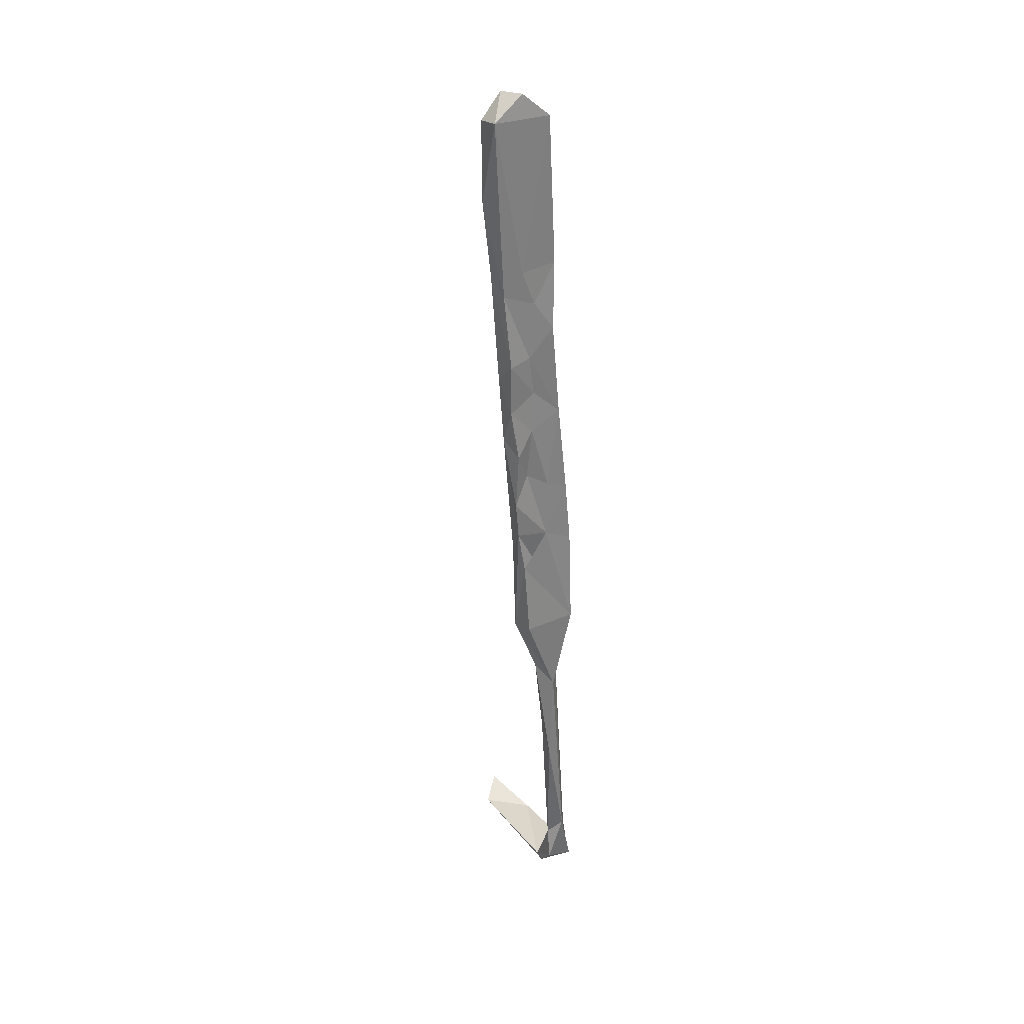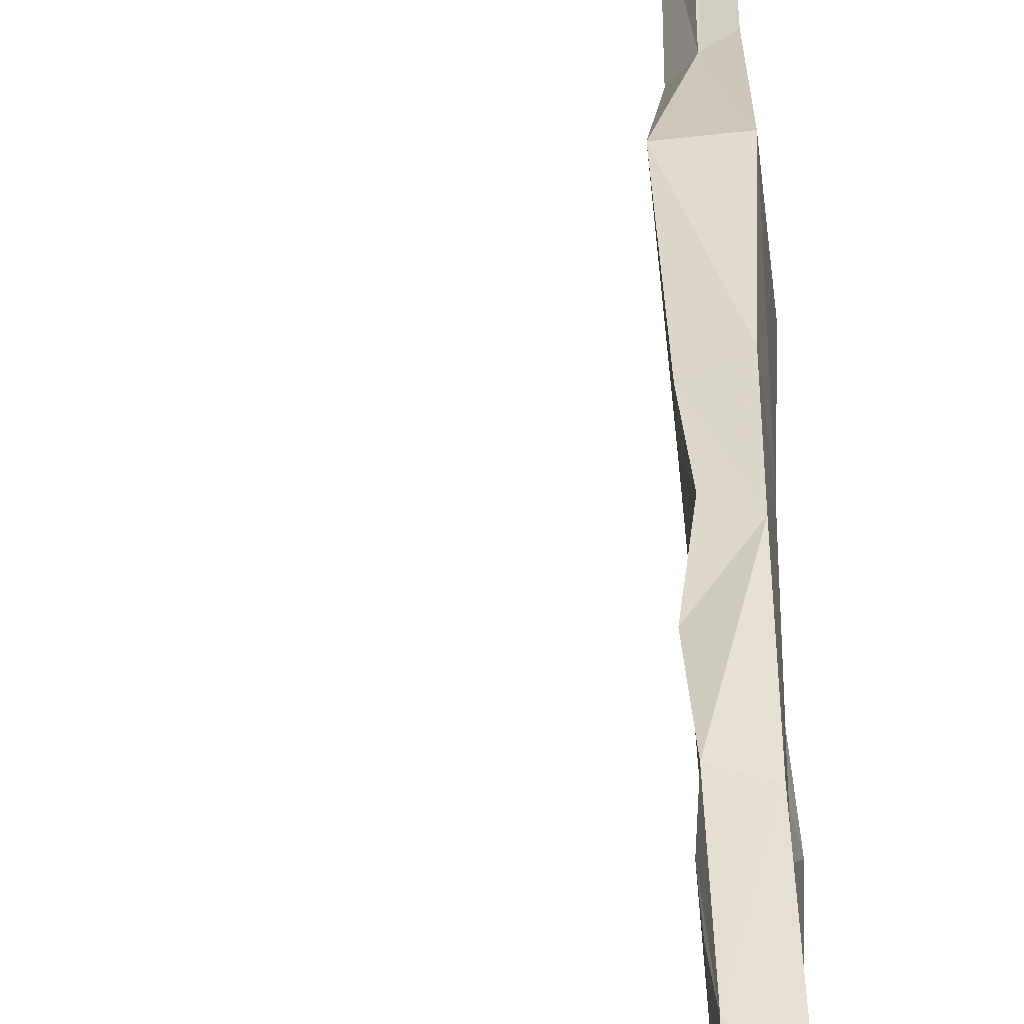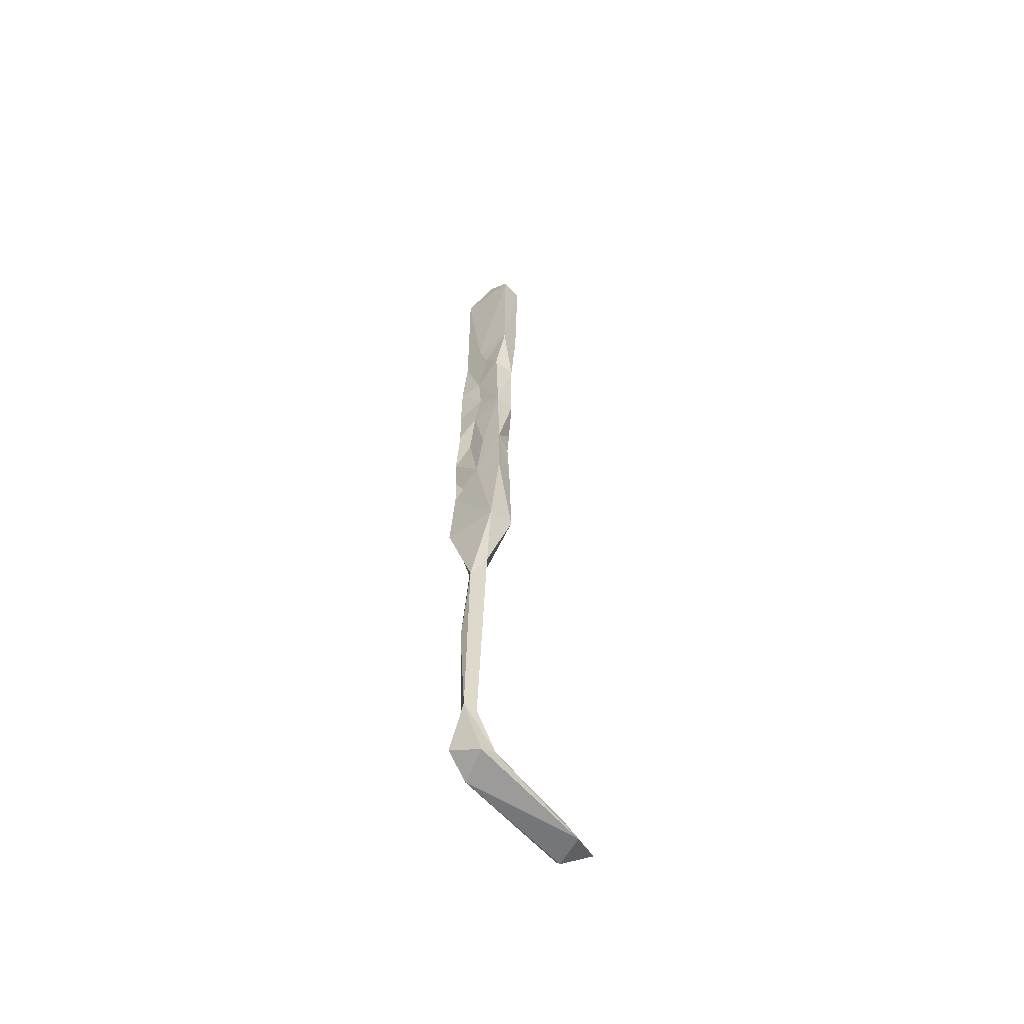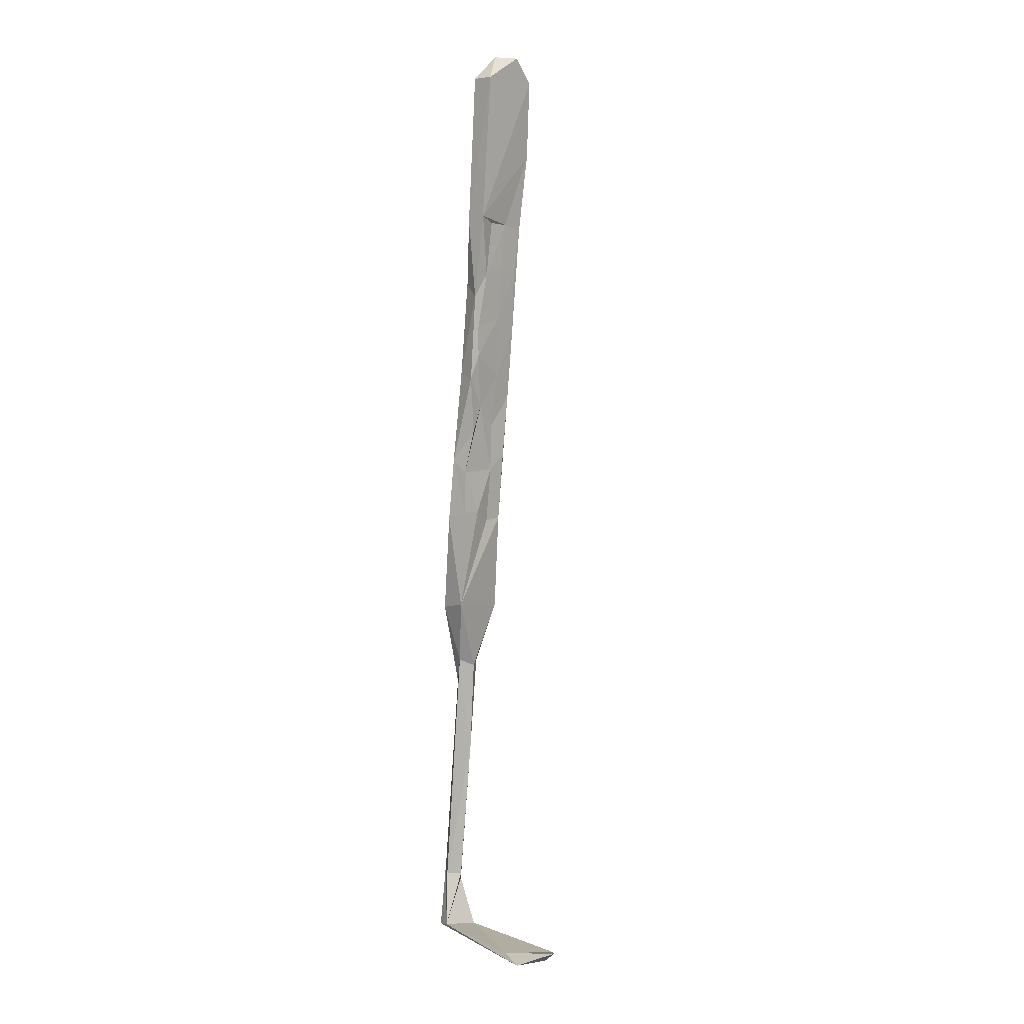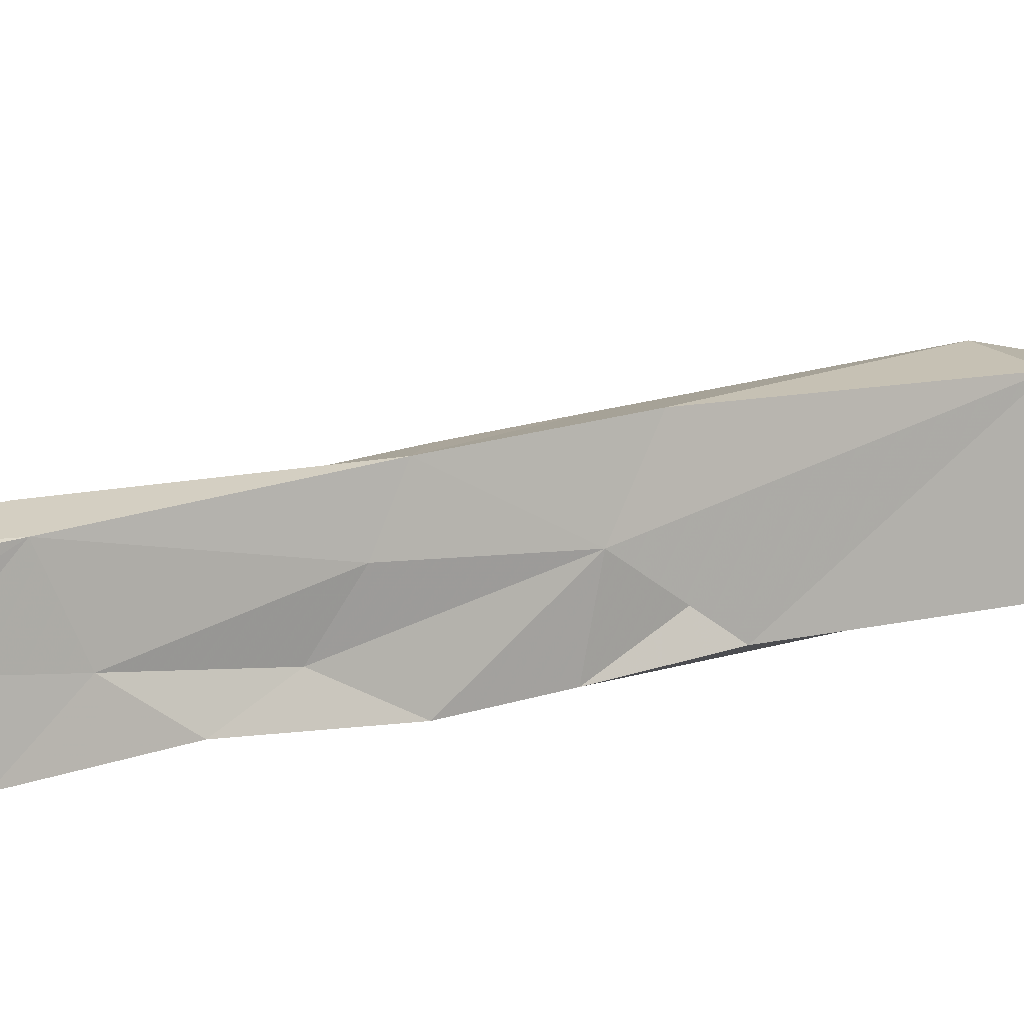
<metadata>
{"format":"obj","ext":"obj","renderer":"f3d","projection":"perspective","resolution":1024,"background":"white","views":[{"elev":34.9,"azim":-117.7,"up":"+Y"},{"elev":34.5,"azim":176.1,"up":"+Z"},{"elev":-55.5,"azim":-45.2,"up":"+Y"},{"elev":5.9,"azim":45.7,"up":"+Y"},{"elev":16.1,"azim":-118.3,"up":"+Z"}]}
</metadata>
<code>
v -11.28 -3.389 -379.6
v -10.41 1.037 -377.3
v -11.09 5.126 -379.1
v -10.79 -1.274 -373.8
v -10.45 -3.08 -370.3
v -9.75 11 -371.4
v -6.959 10.26 -371
v -10.26 8.866 -376.4
v -6.971 1.694 -371.5
v -8.168 -5.093 -370.7
v -7.757 6.974 -379.9
v -7.105 17.72 -380.4
v -10.33 12.91 -380
v -9.638 15.21 -375.8
v -7.481 5.533 -373.5
v -7.915 2.271 -376.3
v -8.02 -2.658 -379.1
v -7.18 10.76 -377
v -10.24 20.86 -379.9
v -6.493 27.08 -380.2
v -6.65 19.97 -376.7
v -6.491 13.96 -372.2
v -6.236 27.97 -377.1
v -6.184 34.54 -381.1
v -6.378 18.48 -372.1
v -6.113 27.02 -373.7
v -6.462 23.47 -371.5
v -9.504 21.32 -376.5
v -8.836 32.12 -380.4
v -9.309 25.38 -372.4
v -11.48 -10.12 -374.3
v -8.176 -4.844 -376.4
v -11.4 -9.173 -379.2
v -10.99 -12.78 -369.7
v -8.825 -13.08 -378.9
v -8.881 -13.42 -376.2
v -8.114 -11.63 -373.5
v -12.08 -15.54 -378.5
v -7.943 -11.7 -370.5
v -11.2 -14.24 -376.7
v -9.841 -28 -379
v -8.197 -26.77 -369.8
v -8.066 35.5 -371.6
v -8.92 30 -375.4
v -5.031 36.27 -371.9
v -5.957 35.05 -377.8
v -7.26 57.99 -372.3
v -8.74 35.38 -377.3
v -5.889 35.26 -374.6
v -3.883 58.02 -372.5
v -7.94 58.66 -381.3
v -4.114 57.86 -381.4
v -5.206 46.12 -381.9
v -12.37 -27.63 -370
v -6.968 61.79 -376.5
v -3.804 61.42 -378.2
v -13.22 -27.14 -378.2
v -9.824 -37.61 -374.1
v -12.98 -40.64 -373.4
v -11 -36.64 -372
v -11 -37.21 -375.8
v -10.78 -51.47 -374.2
v -13.64 -55.24 -374.3
v -14.66 -72.22 -372.1
v -13.25 -73.37 -371.1
v -12.14 -73.72 -373.2
v -13.16 -74.9 -374.1
v -10.69 -82.37 -374.8
v -11.45 -81.5 -369.2
v -13.51 -81.97 -369.8
v 1.849 -83.36 -370.2
v 4.541 -84.73 -370.1
v -11.71 -83.2 -374.5
v -14.75 -79.49 -374.6
v 6.61 -83.36 -376.1
v 6.208 -84.69 -375
v 10.39 -81.88 -372.8
f 62 65 66
f 62 67 63
f 62 66 67
f 51 52 53
f 60 64 65
f 19 29 24
f 59 63 64
f 17 32 35
f 60 65 62
f 21 26 25
f 41 61 59
f 54 59 60
f 47 50 55
f 41 58 61
f 58 62 61
f 54 57 59
f 41 42 58
f 34 54 42
f 38 41 57
f 27 43 30
f 31 38 54
f 63 67 64
f 31 54 34
f 22 25 27
f 12 13 19
f 20 23 21
f 72 73 76
f 5 10 9
f 5 9 7
f 24 53 46
f 2 8 3
f 30 43 44
f 26 49 45
f 2 4 8
f 51 56 52
f 45 53 52
f 5 31 34
f 15 16 18
f 7 22 27
f 37 39 42
f 73 75 76
f 11 13 12
f 67 68 74
f 50 56 55
f 11 35 33
f 5 7 6
f 43 48 44
f 36 37 42
f 6 27 30
f 43 50 47
f 58 60 62
f 42 60 58
f 13 14 19
f 6 28 14
f 1 31 2
f 50 52 56
f 2 31 4
f 4 5 6
f 7 9 15
f 64 67 74
f 12 21 18
f 1 33 31
f 64 69 65
f 32 37 36
f 68 71 75
f 75 77 76
f 72 76 77
f 68 69 71
f 69 70 72
f 71 72 77
f 1 2 3
f 9 10 15
f 69 72 71
f 33 41 38
f 66 69 67
f 65 69 66
f 16 32 17
f 64 74 70
f 11 17 35
f 6 14 8
f 68 75 73
f 28 44 29
f 20 46 23
f 10 32 15
f 11 18 16
f 11 16 17
f 35 42 41
f 33 35 41
f 12 19 24
f 41 59 57
f 70 73 72
f 25 26 27
f 8 14 13
f 4 6 8
f 4 31 5
f 26 45 27
f 18 21 22
f 12 20 21
f 38 57 54
f 11 12 18
f 1 3 11
f 34 42 39
f 6 7 27
f 29 44 48
f 61 62 63
f 15 18 22
f 7 15 22
f 21 25 22
f 3 8 13
f 24 29 53
f 51 55 56
f 71 77 75
f 20 24 46
f 5 39 10
f 23 46 26
f 19 28 29
f 6 30 28
f 43 47 48
f 45 49 46
f 26 46 49
f 67 69 68
f 14 28 19
f 21 23 26
f 59 61 63
f 43 45 50
f 45 52 50
f 42 54 60
f 1 11 33
f 28 30 44
f 15 32 16
f 5 34 39
f 31 33 40
f 31 40 38
f 59 64 60
f 27 45 43
f 68 73 74
f 33 38 40
f 10 39 37
f 3 13 11
f 47 55 51
f 45 46 53
f 64 70 69
f 12 24 20
f 70 74 73
f 35 36 42
f 32 36 35
f 10 37 32
f 29 51 53
f 29 48 51
f 47 51 48

</code>
